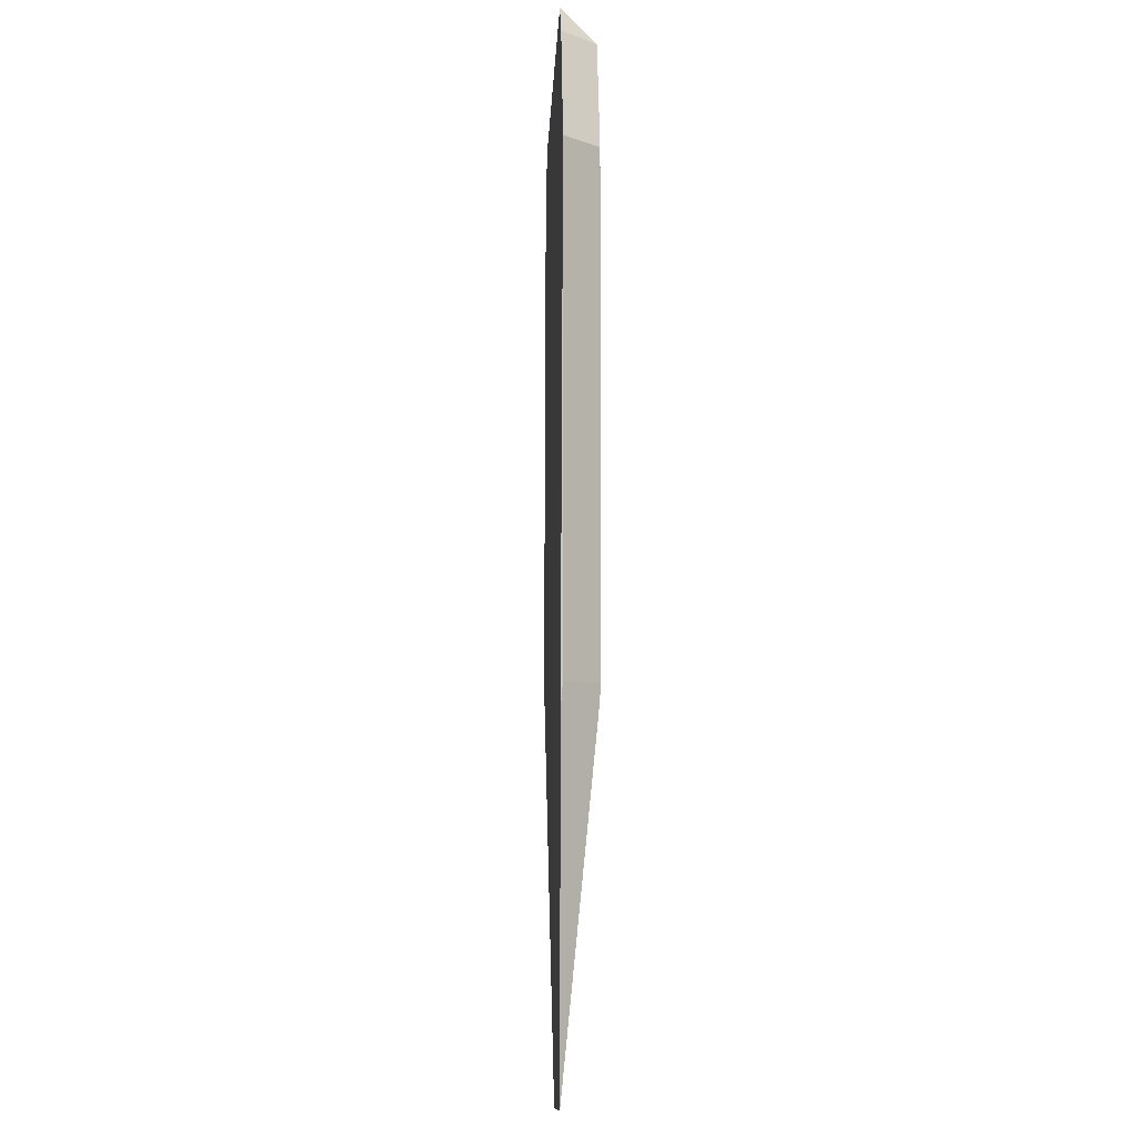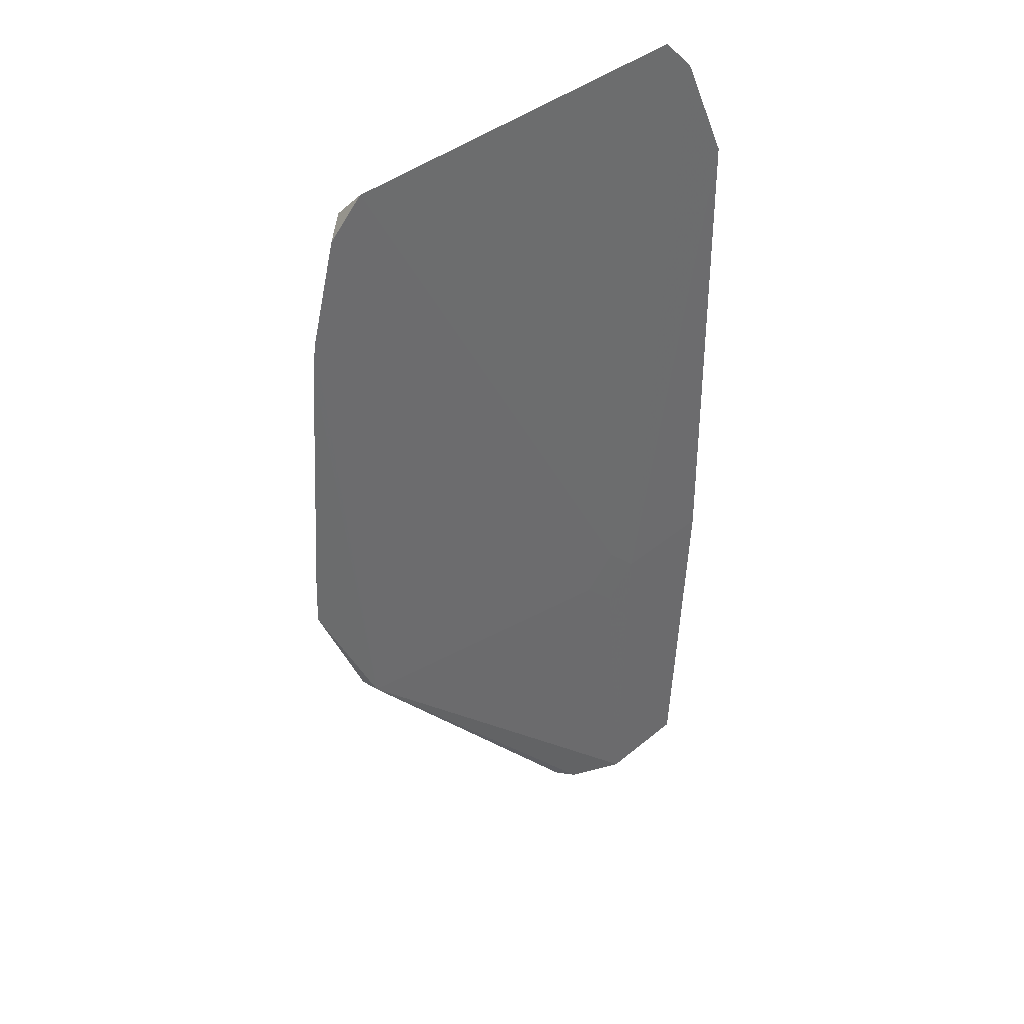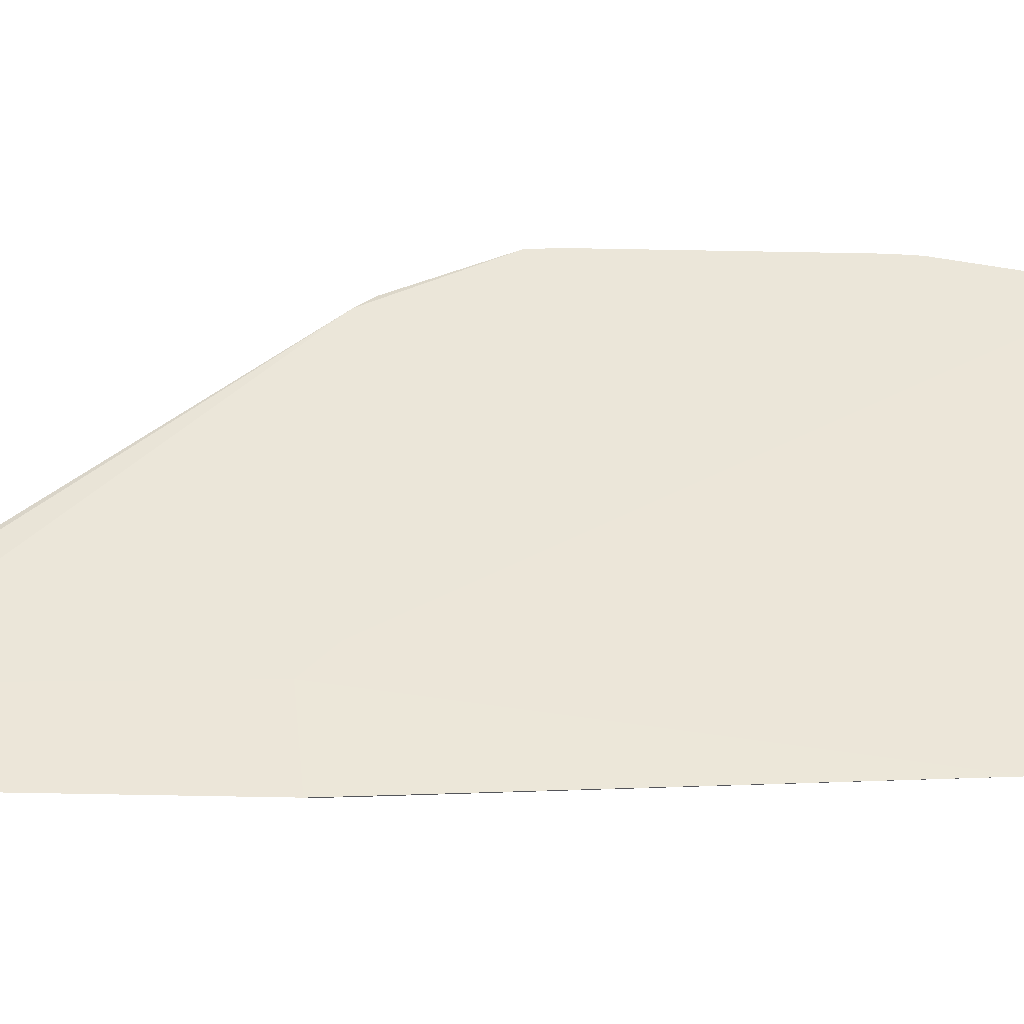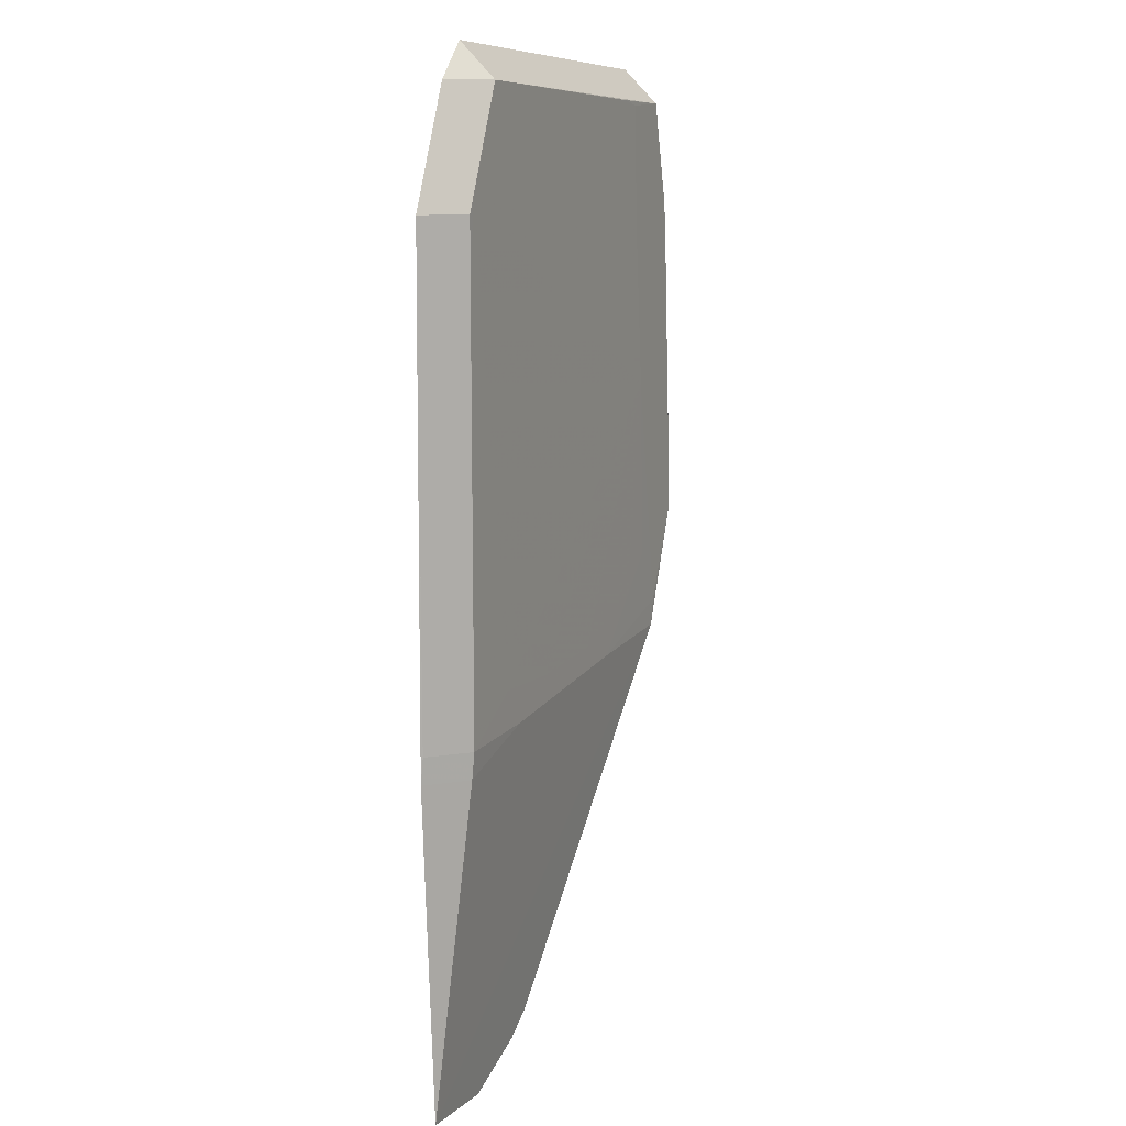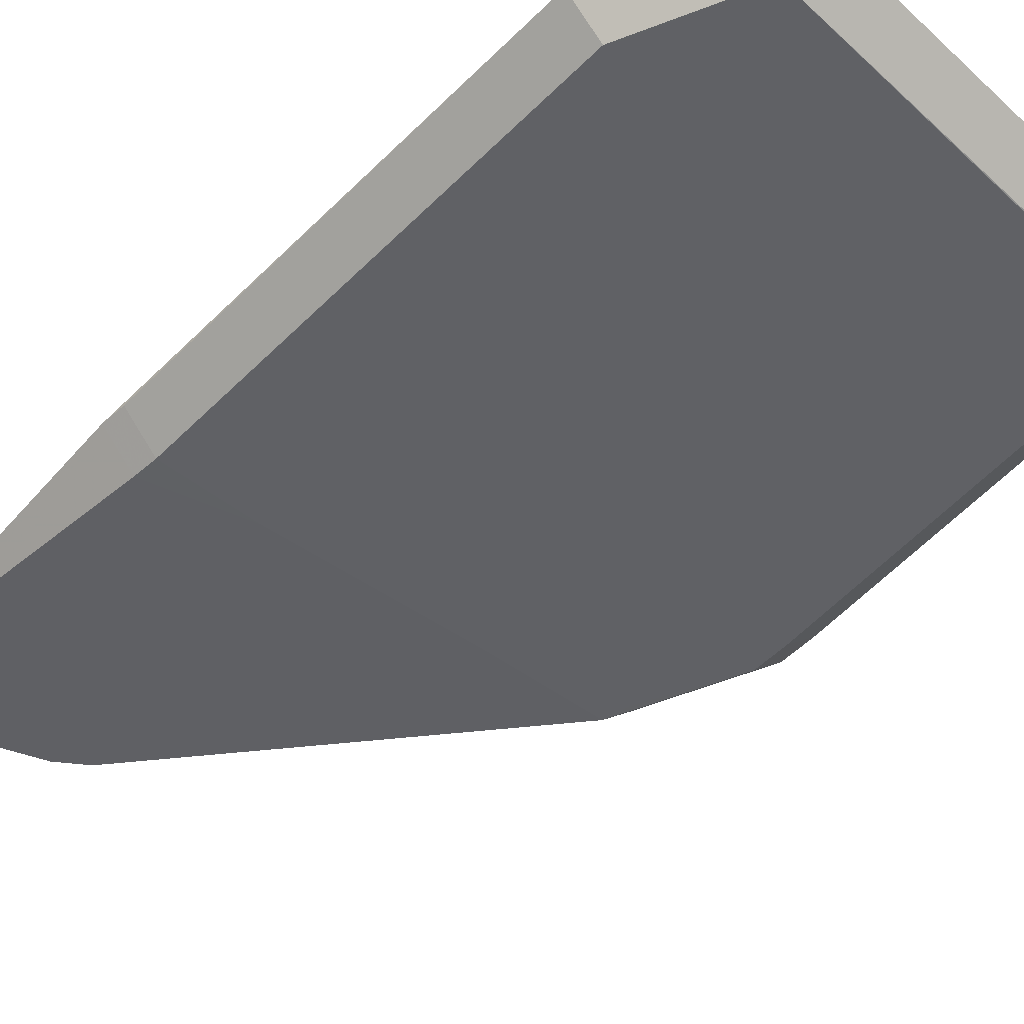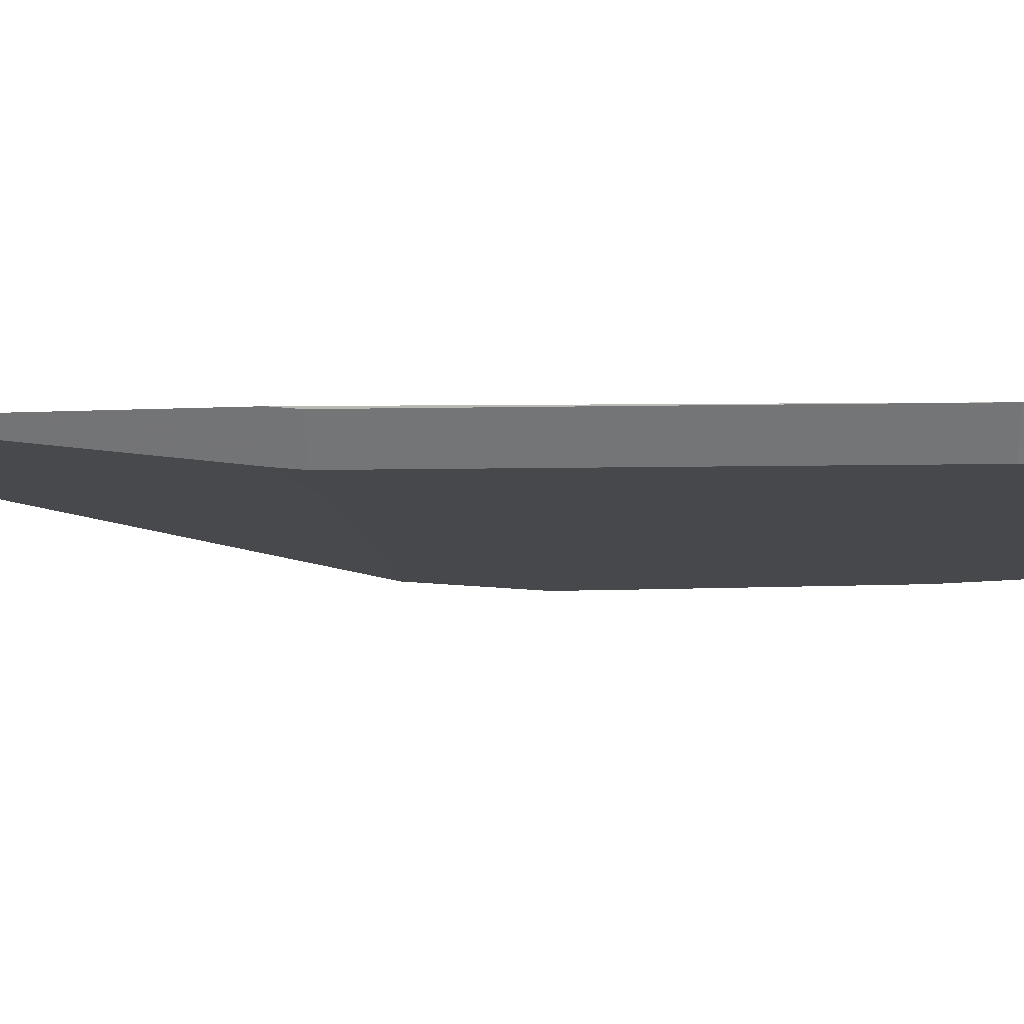
<metadata>
{"format":"obj","ext":"obj","renderer":"f3d","projection":"perspective","resolution":1024,"background":"white","views":[{"elev":-6.8,"azim":87.8,"up":"+Y"},{"elev":39.8,"azim":-41.6,"up":"+Y"},{"elev":48.2,"azim":87.8,"up":"+Z"},{"elev":11.2,"azim":113.9,"up":"+Y"},{"elev":-49.9,"azim":137.4,"up":"+Z"},{"elev":-11.6,"azim":92.3,"up":"+Z"}]}
</metadata>
<code>
v 0.04633 -0.07153 0.01058
v -0.009896 -0.003721 0.01123
v -0.002768 -0.003721 0.0041
v -0.01383 0.114 0.01086
v -0.006703 0.1211 0.01086
v -0.006703 0.114 0.003732
v 0.09052 0.09398 0.01076
v 0.08339 0.09398 0.003637
v 0.02974 0.002967 0.003626
v 0.06845 0.002813 0.00363
v 0.09047 -0.005543 0.01076
v 0.08334 -0.005543 0.003634
v 0.05115 0.001928 0.003628
v 0.08335 0.01871 0.003633
v 0.06717 -0.08236 0.0115
v 0.05199 -0.07603 0.01099
v -0.01315 0.00046 0.01083
v -0.006021 0.00046 0.003702
v -0.01927 0.09344 0.01089
v -0.01214 0.09344 0.00376
v 0.063 -0.004912 0.003631
v 0.09061 -0.011 0.0112
v 0.08348 -0.011 0.004072
v -0.00712 0.006038 0.003657
v -0.02352 0.03308 0.01088
v -0.0164 0.03308 0.003752
v 0.06635 0.1172 0.003635
v 0.05482 -0.01258 0.01155
v 0.06908 -0.01258 0.01155
v 0.06195 -0.0197 0.01155
v 0.06195 -0.005448 0.01155
v 0.08643 -0.08061 0.01115
v 0.04412 -0.003211 0.003628
v 0.004124 0.08872 0.003624
v -0.007959 0.1063 0.003735
v 0.08334 0.0004483 0.003633
v -0.0005035 0.01757 0.003624
v 0.01953 -0.001046 0.003626
v 0.09049 0.03683 0.01077
v 0.08337 0.03683 0.003638
v 0.001052 0.05497 0.003621
v 0.005268 0.1135 0.003634
v 0.09049 0.02471 0.01077
v 0.08338 0.0804 0.003634
v -0.02364 0.02546 0.01087
v -0.01651 0.02546 0.003747
v -0.02002 0.08756 0.01089
v -0.0129 0.08756 0.003762
v -0.01377 0.114 0.01087
v -0.006639 0.1211 0.01087
v -0.006639 0.114 0.003737
v 0.01019 0.1146 0.003635
v 0.08186 0.09635 0.003632
v 0.007514 0.01066 0.003624
v 0.01654 0.1148 0.003632
v 0.07978 0.1176 0.01076
v 0.07266 0.1248 0.01076
v 0.07266 0.1176 0.003635
f 50 31 57
f 57 56 58
f 7 56 29
f 22 7 29
f 39 7 22
f 48 20 41
f 51 58 6
f 35 20 6
f 6 42 35
f 41 20 35
f 35 42 41
f 41 42 34
f 6 58 52
f 52 42 6
f 6 4 5
f 49 4 19
f 1 18 3
f 3 32 1
f 18 32 3
f 15 29 30
f 22 29 15
f 15 32 22
f 30 28 15
f 55 34 42
f 55 52 58
f 42 52 55
f 53 58 8
f 8 44 53
f 53 34 58
f 41 34 53
f 8 40 12
f 12 44 8
f 43 11 39
f 43 39 22
f 22 11 43
f 24 46 41
f 18 46 24
f 26 48 41
f 41 46 26
f 38 32 18
f 38 21 32
f 18 24 38
f 1 32 16
f 32 15 16
f 1 16 2
f 2 16 15
f 2 15 28
f 19 47 2
f 28 49 2
f 2 49 19
f 58 34 27
f 27 55 58
f 34 55 27
f 32 21 23
f 21 12 23
f 22 32 23
f 44 12 14
f 14 53 44
f 41 54 37
f 37 24 41
f 54 38 37
f 37 38 24
f 21 38 33
f 33 12 21
f 17 18 1
f 1 2 17
f 17 2 45
f 45 2 25
f 25 2 47
f 9 33 38
f 9 38 54
f 9 54 41
f 12 33 10
f 41 53 10
f 53 14 10
f 36 14 12
f 12 10 36
f 36 10 14
f 33 9 13
f 13 10 33
f 13 9 41
f 41 10 13
f 58 56 7
f 58 7 8
f 29 56 57
f 57 31 29
f 31 28 29
f 29 28 30
f 8 7 39
f 39 40 8
f 4 20 19
f 6 20 4
f 57 58 51
f 51 50 57
f 50 51 5
f 5 51 6
f 49 28 31
f 31 50 49
f 50 5 49
f 49 5 4
f 19 20 47
f 20 48 47
f 40 39 12
f 39 11 12
f 23 12 11
f 23 11 22
f 17 46 18
f 45 46 17
f 25 46 45
f 25 26 46
f 25 47 48
f 48 26 25

</code>
